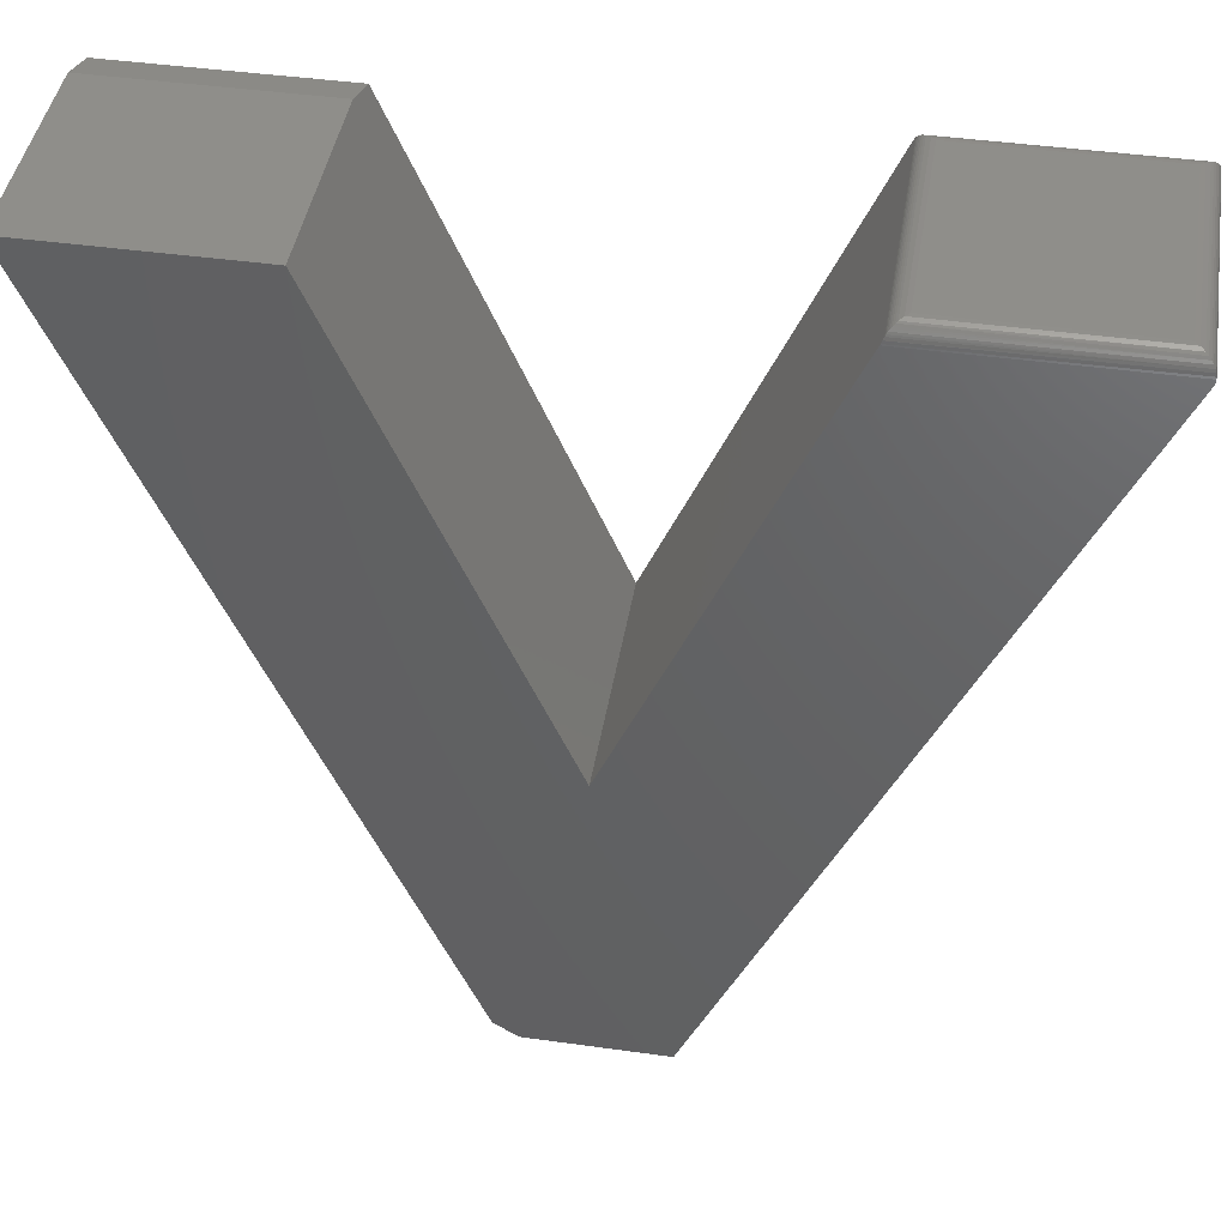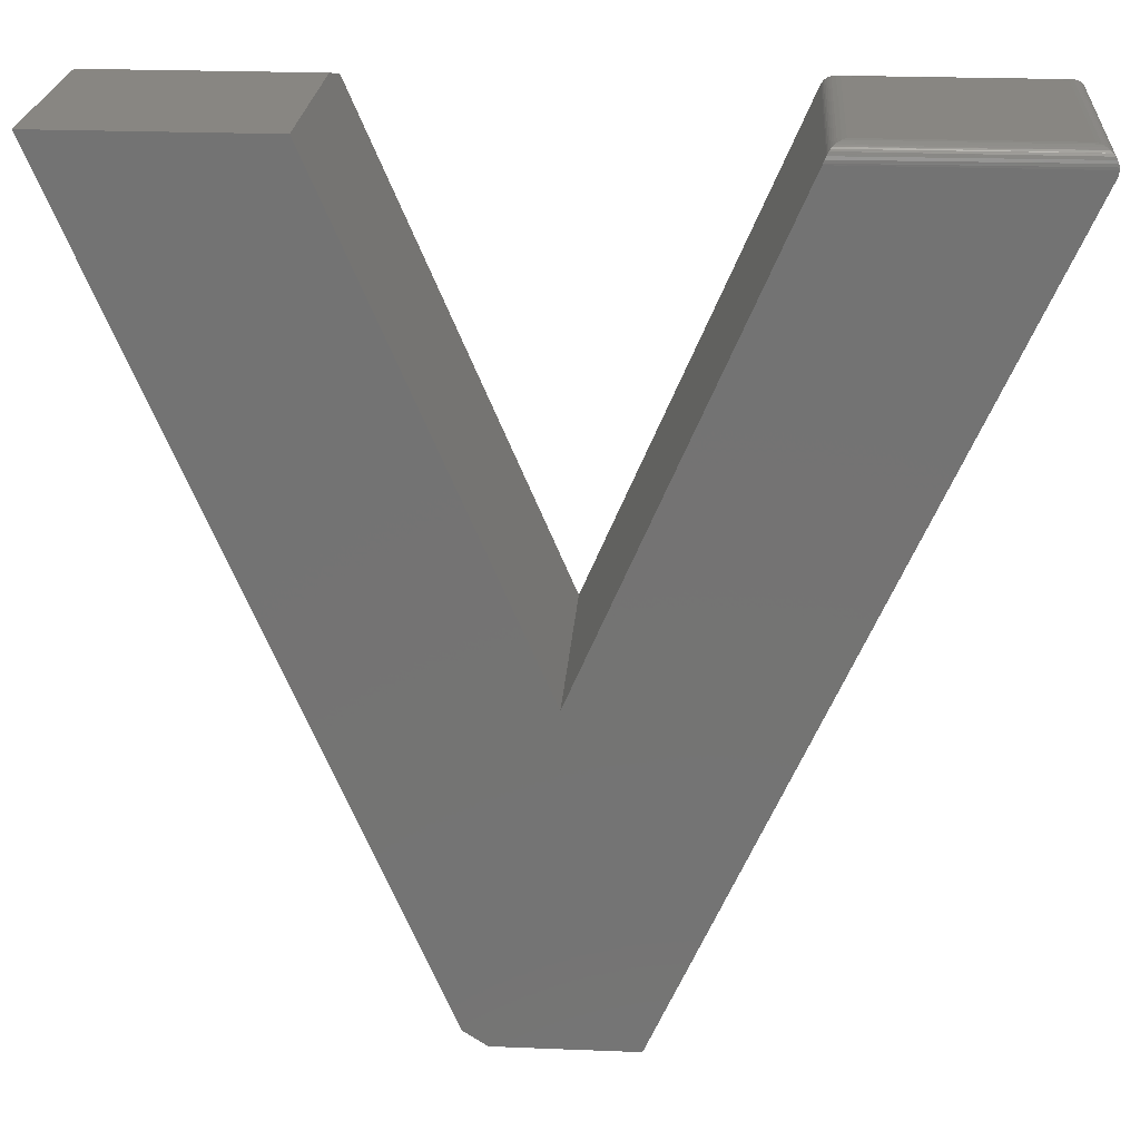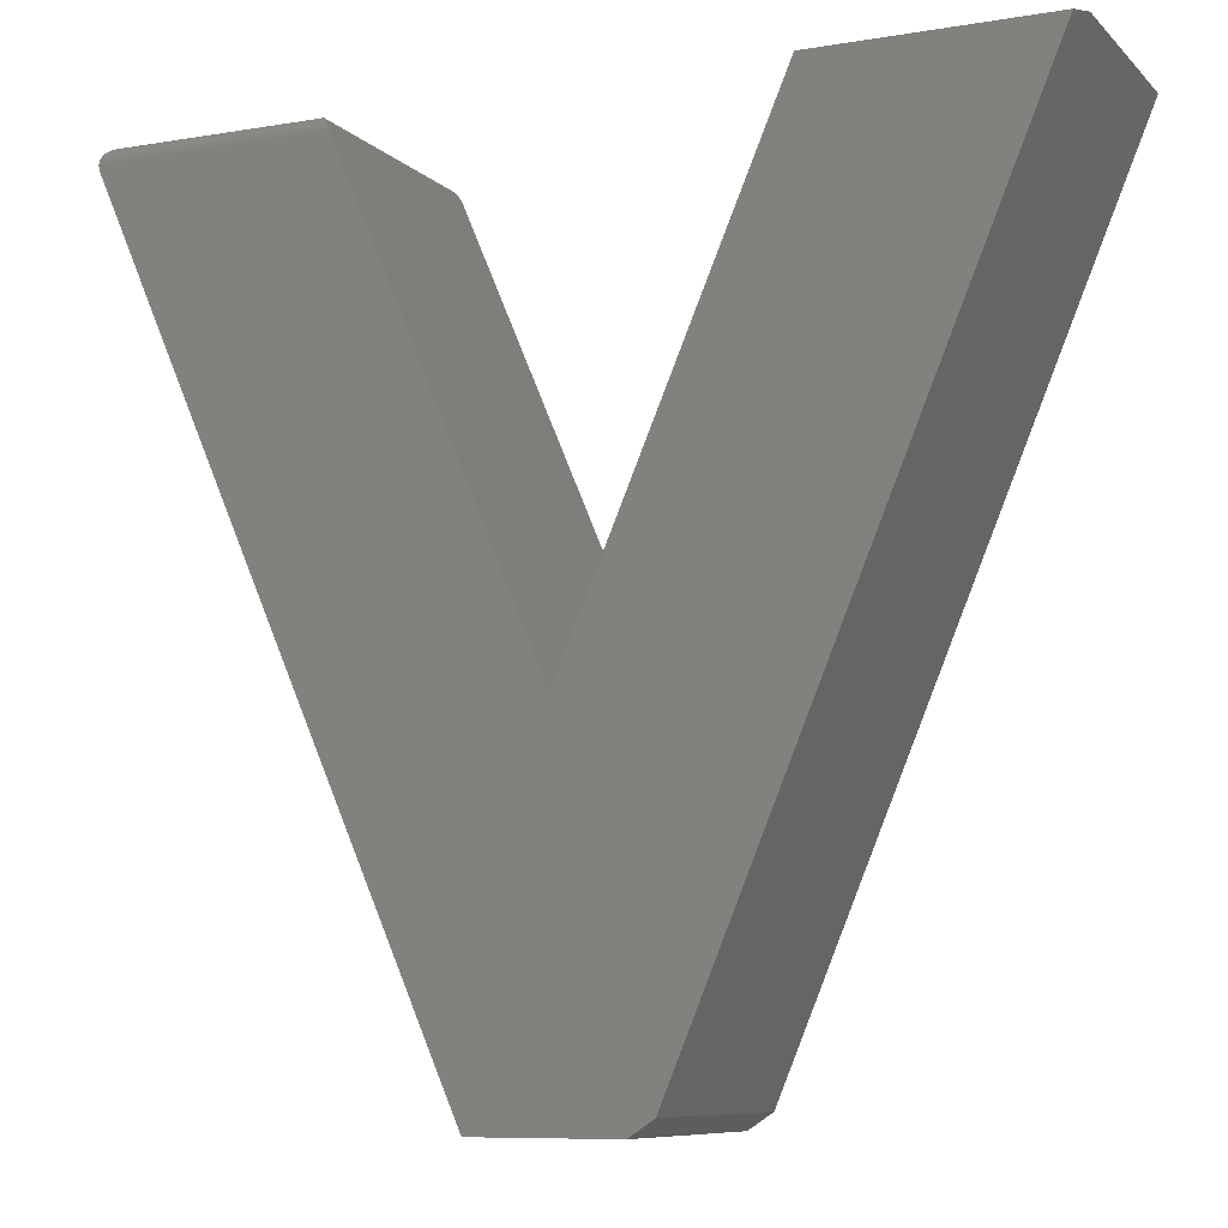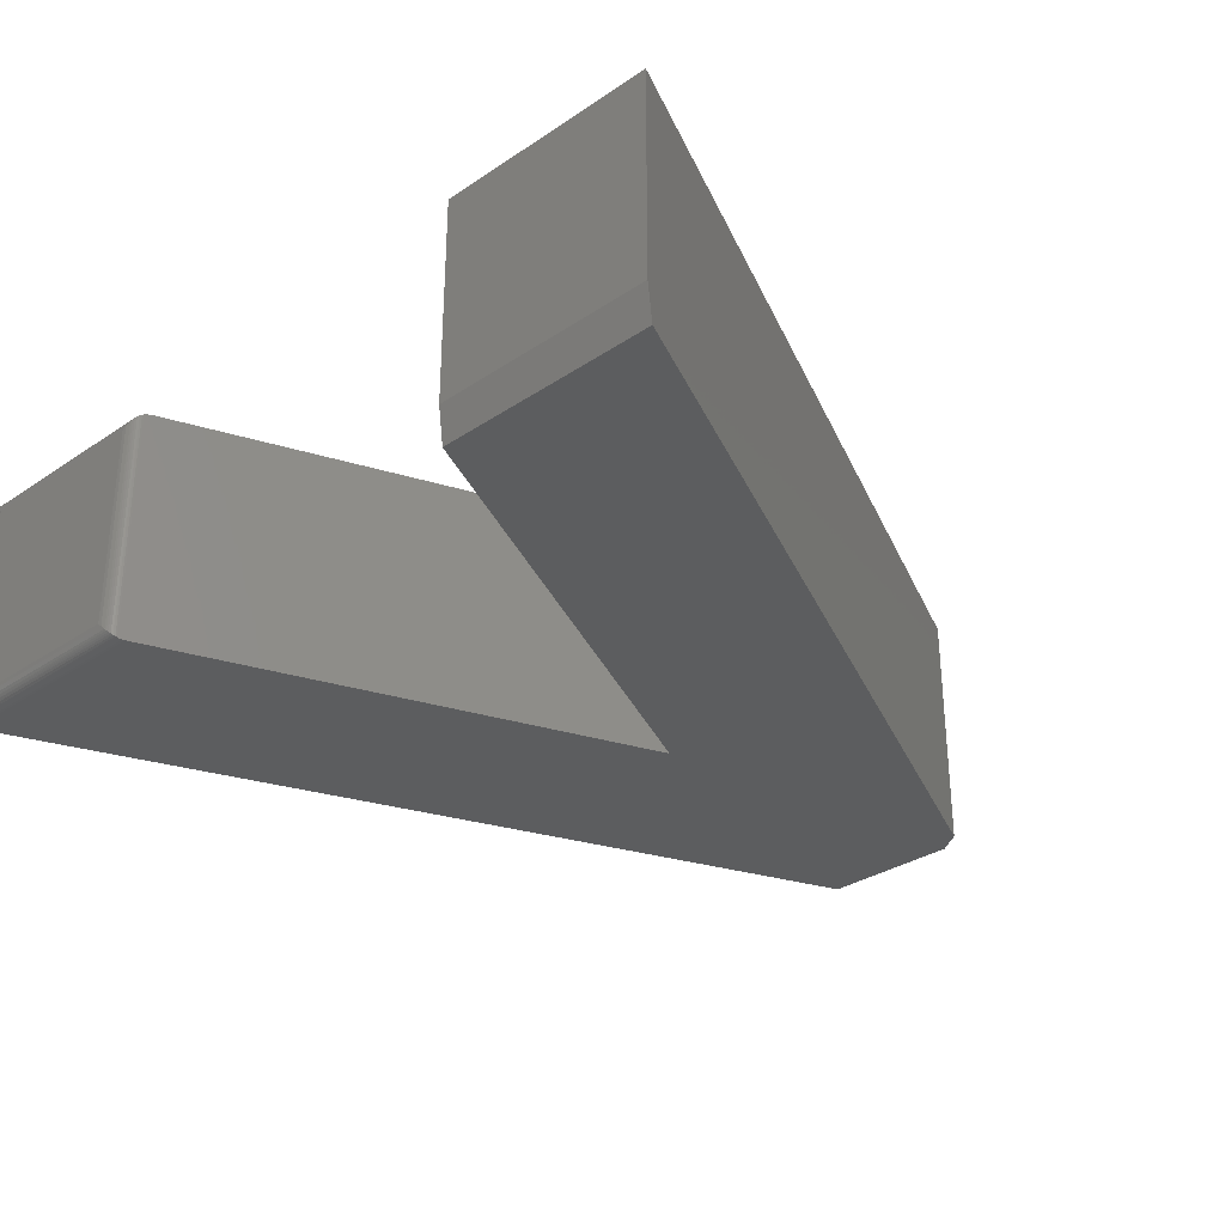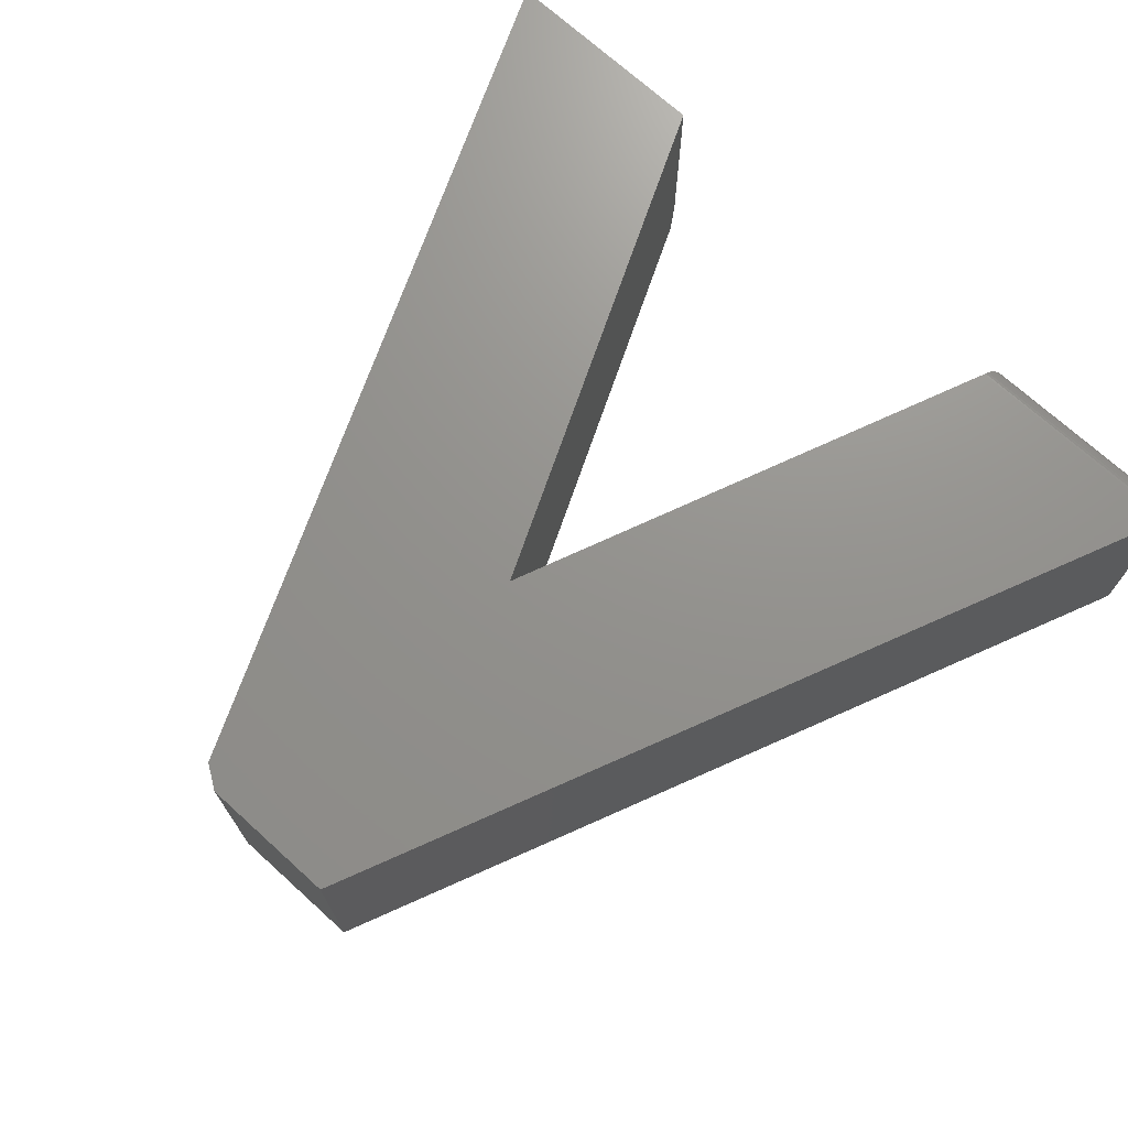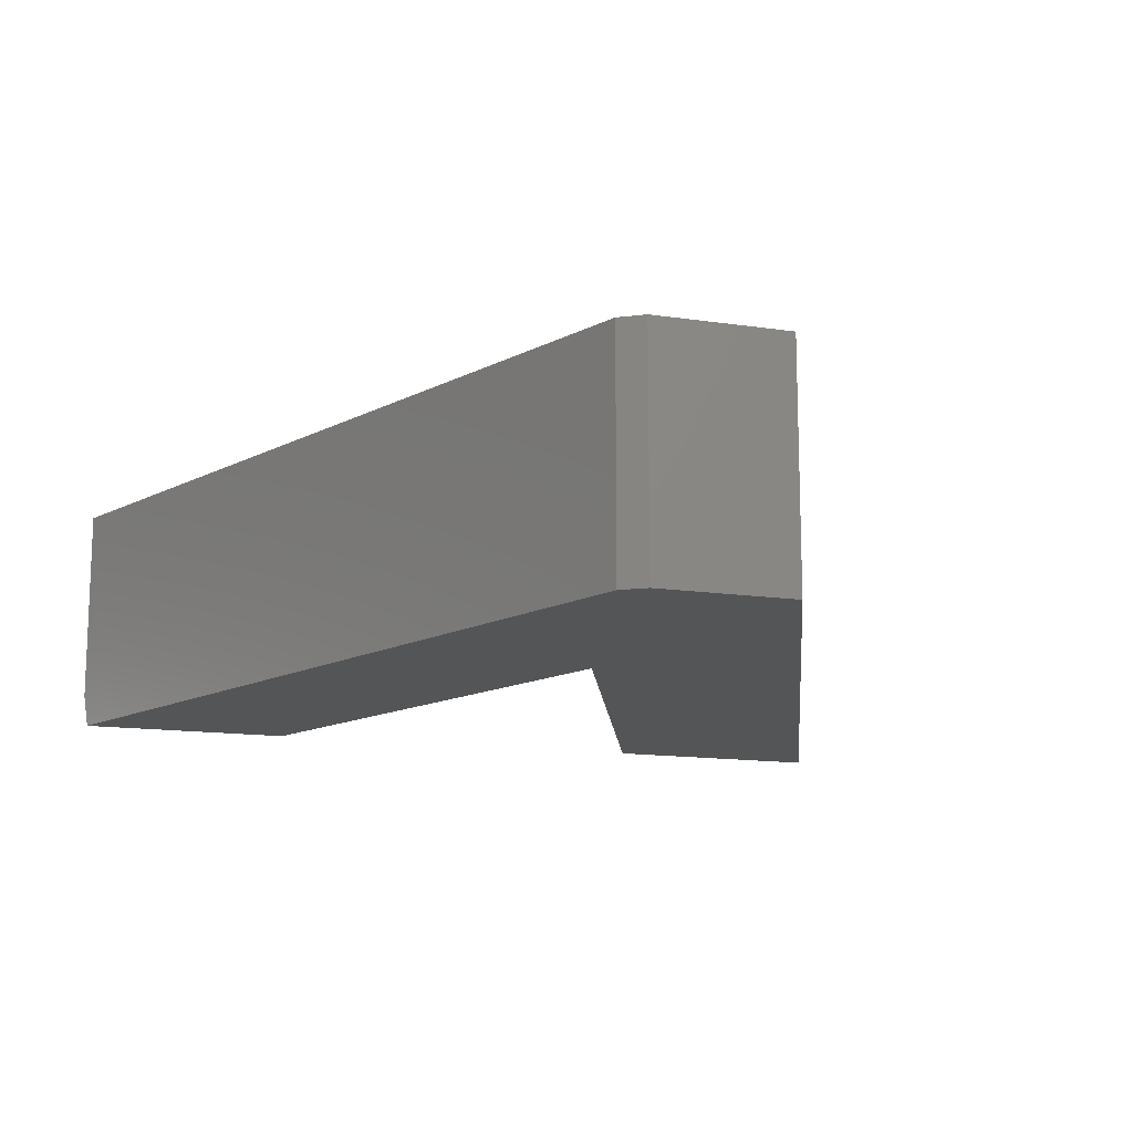
<metadata>
{"format":"stl","ext":"stl","renderer":"f3d","projection":"perspective","resolution":1024,"background":"white","views":[{"elev":43.9,"azim":-170.7,"up":"+Z"},{"elev":23.6,"azim":-176.1,"up":"+Z"},{"elev":-8.5,"azim":24.5,"up":"+Z"},{"elev":-31.6,"azim":43.5,"up":"+Y"},{"elev":71.6,"azim":-137.8,"up":"+Y"},{"elev":-13.8,"azim":161.6,"up":"+Y"}]}
</metadata>
<code>
# stl→obj: 64 verts, 124 faces
v 0.08102 -0.2188 0.00858
v -0.0662 -0.2188 -0.005839
v 0.05937 -0.2188 -0.005839
v -0.1841 -0.2188 0.7344
v -0.3901 -0.2188 0.7344
v -0.39 -0.2188 0.7322
v -0.3895 -0.2188 0.7301
v -0.3888 -0.2188 0.7281
v 0.0002467 -0.2188 0.3015
v 0.3874 -0.2188 0.7422
v 0.188 -0.2188 0.7422
v 0.08102 -5.57e-17 0.00858
v 0.3906 4.38e-17 0.75
v 0.3906 -0.1875 0.75
v 0.05937 -5.85e-17 -0.005839
v -0.0662 -6.547e-17 -0.005839
v -0.1841 1.016e-17 0.7344
v 0.0002467 -2.766e-17 0.3015
v -0.3888 -1.898e-18 0.7281
v -0.3895 -1.713e-18 0.7301
v -0.39 -1.504e-18 0.7322
v -0.3901 1.388e-17 0.7344
v 0.1913 3.274e-17 0.75
v 0.1913 -0.1875 0.75
v -0.2011 -0.2031 0.75
v -0.2011 -0.01562 0.75
v -0.3745 -0.2031 0.75
v -0.3745 -0.01562 0.75
v -0.1867 -0.00125 0.7405
v -0.1862 -0.218 0.7392
v -0.1857 -0.0004347 0.738
v -0.1867 -0.2175 0.7405
v -0.1852 -0.2186 0.7368
v -0.1847 -4.835e-05 0.7356
v -0.3781 -0.012 0.7496
v -0.3781 -0.2068 0.7496
v -0.3886 -0.001555 0.7412
v -0.3873 -0.2159 0.7434
v -0.3873 -0.002838 0.7434
v -0.3857 -0.2143 0.7453
v -0.3857 -0.004452 0.7453
v -0.3838 -0.2124 0.7469
v -0.3838 -0.00635 0.7469
v -0.3816 -0.2103 0.7483
v -0.3816 -0.008477 0.7483
v -0.39 -0.0001256 0.7364
v -0.39 -0.2186 0.7364
v -0.3895 -0.0006435 0.7388
v -0.3895 -0.2181 0.7388
v -0.3886 -0.2172 0.7412
v -0.1975 -0.2067 0.7496
v -0.194 -0.2102 0.7483
v -0.1924 -0.2118 0.7474
v -0.191 -0.2133 0.7462
v -0.1896 -0.2146 0.745
v -0.1884 -0.2158 0.7435
v -0.1874 -0.2168 0.7419
v -0.1975 -0.01204 0.7496
v -0.194 -0.008546 0.7483
v -0.1924 -0.006948 0.7474
v -0.191 -0.005468 0.7462
v -0.1896 -0.004128 0.745
v -0.1874 -0.00195 0.7419
v -0.1884 -0.00295 0.7435
f 1 2 3
f 4 5 6
f 4 6 7
f 4 7 8
f 4 8 9
f 10 11 1
f 1 11 9
f 1 9 2
f 2 9 8
f 1 12 10
f 10 12 13
f 10 13 14
f 15 16 12
f 17 18 19
f 17 19 20
f 17 20 21
f 17 21 22
f 13 12 23
f 23 12 18
f 12 16 18
f 18 16 19
f 16 15 2
f 2 15 3
f 3 15 1
f 1 15 12
f 18 9 23
f 23 9 11
f 23 11 24
f 14 13 24
f 24 13 23
f 11 10 24
f 24 10 14
f 25 26 27
f 27 26 28
f 29 30 31
f 29 32 30
f 31 30 33
f 31 33 34
f 4 9 18
f 4 18 17
f 4 17 34
f 4 34 33
f 8 19 2
f 2 19 16
f 27 35 36
f 27 28 35
f 37 38 39
f 39 38 40
f 39 40 41
f 41 40 42
f 41 42 43
f 43 42 44
f 43 44 45
f 45 44 36
f 45 36 35
f 19 8 20
f 20 8 7
f 20 7 21
f 21 7 6
f 21 6 22
f 22 6 5
f 22 5 46
f 46 5 47
f 46 47 48
f 48 47 49
f 48 49 37
f 37 49 50
f 37 50 38
f 5 33 47
f 5 4 33
f 25 36 51
f 25 27 36
f 51 36 44
f 51 44 52
f 52 44 42
f 52 42 53
f 54 53 42
f 42 40 54
f 54 40 55
f 55 40 38
f 55 38 56
f 56 38 50
f 56 50 57
f 30 49 47
f 30 47 33
f 49 30 50
f 50 30 32
f 50 32 57
f 26 51 58
f 26 25 51
f 58 51 52
f 58 52 59
f 59 52 53
f 59 53 60
f 60 53 54
f 60 54 61
f 61 54 55
f 61 55 62
f 62 55 56
f 32 29 57
f 57 29 63
f 57 63 56
f 56 63 64
f 56 64 62
f 29 37 63
f 29 31 37
f 17 46 34
f 17 22 46
f 28 58 35
f 28 26 58
f 34 46 48
f 34 48 31
f 31 48 37
f 63 37 39
f 63 39 64
f 64 39 41
f 64 41 62
f 61 62 41
f 41 43 61
f 61 43 60
f 60 43 45
f 60 45 59
f 59 45 35
f 59 35 58

</code>
